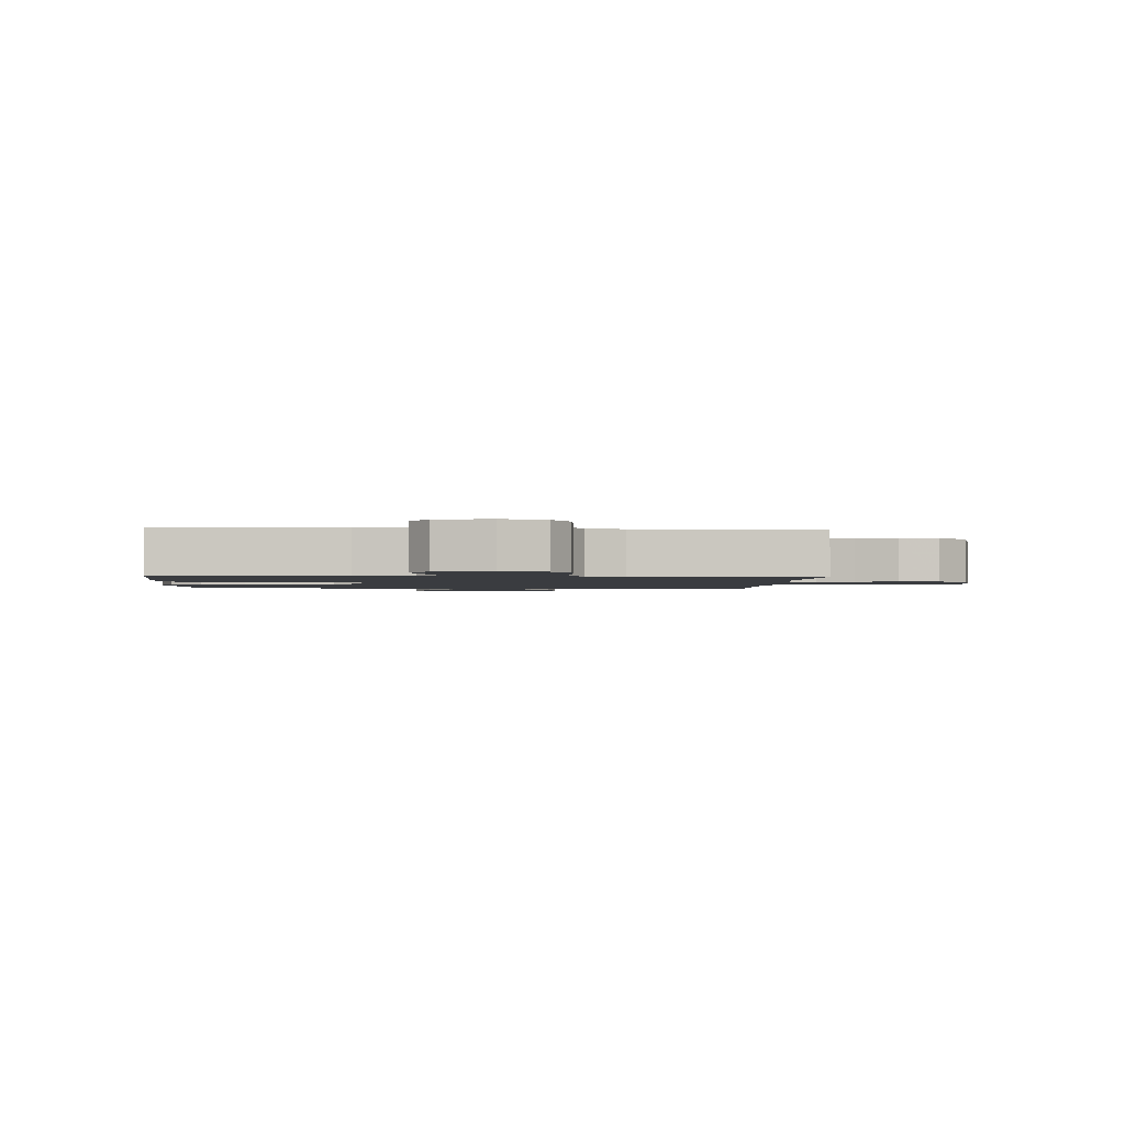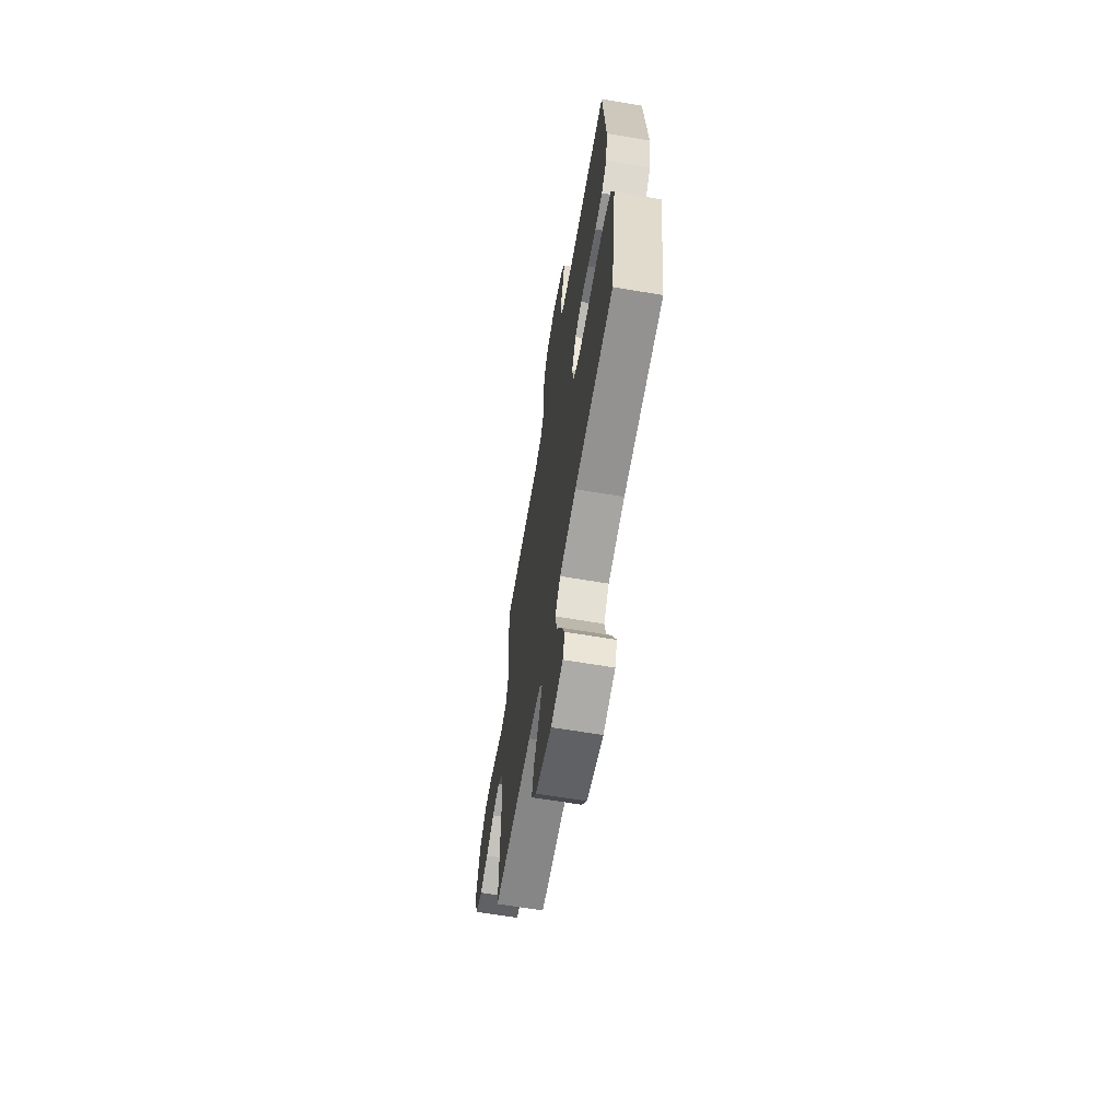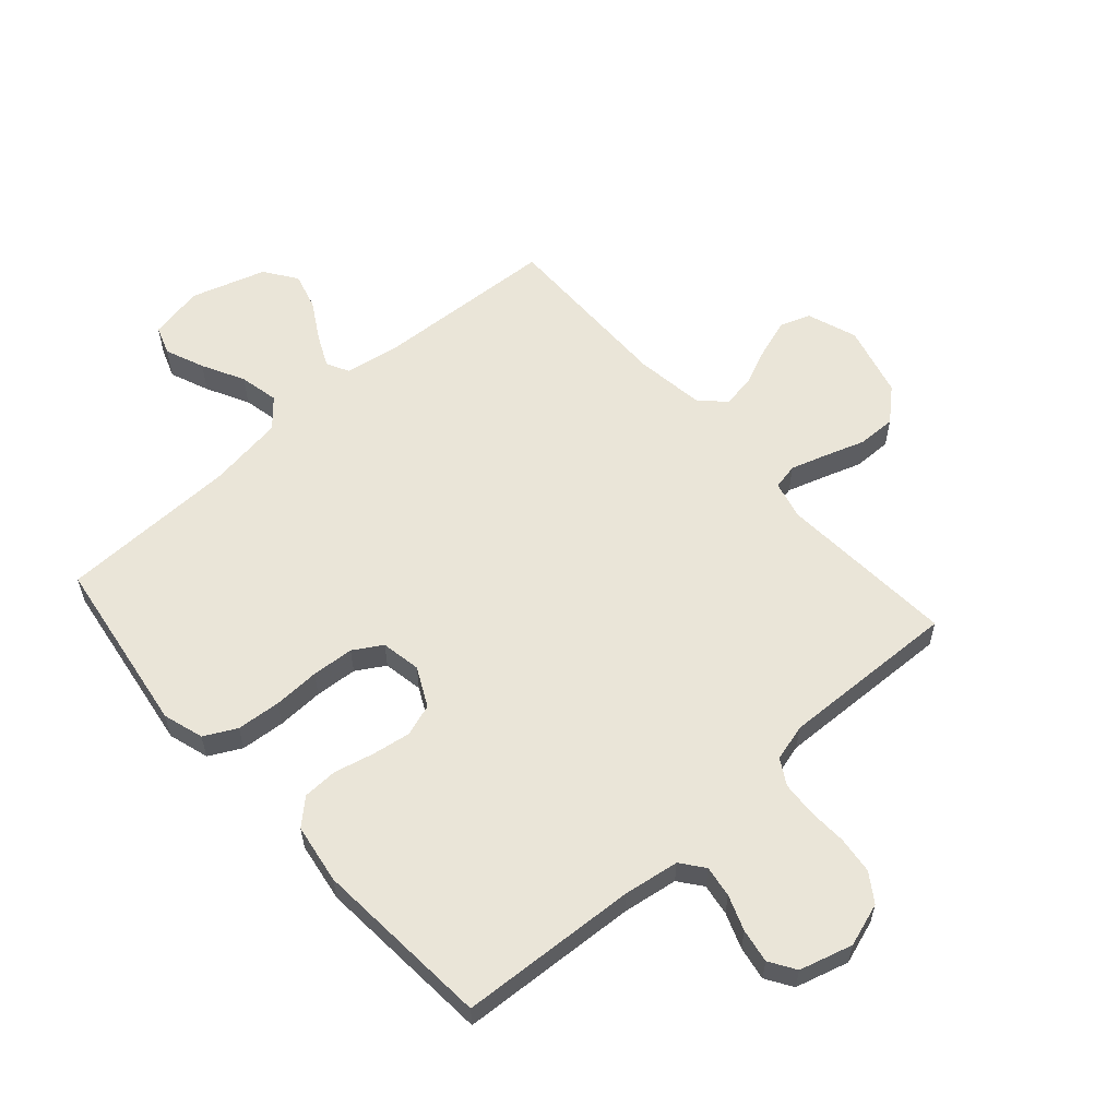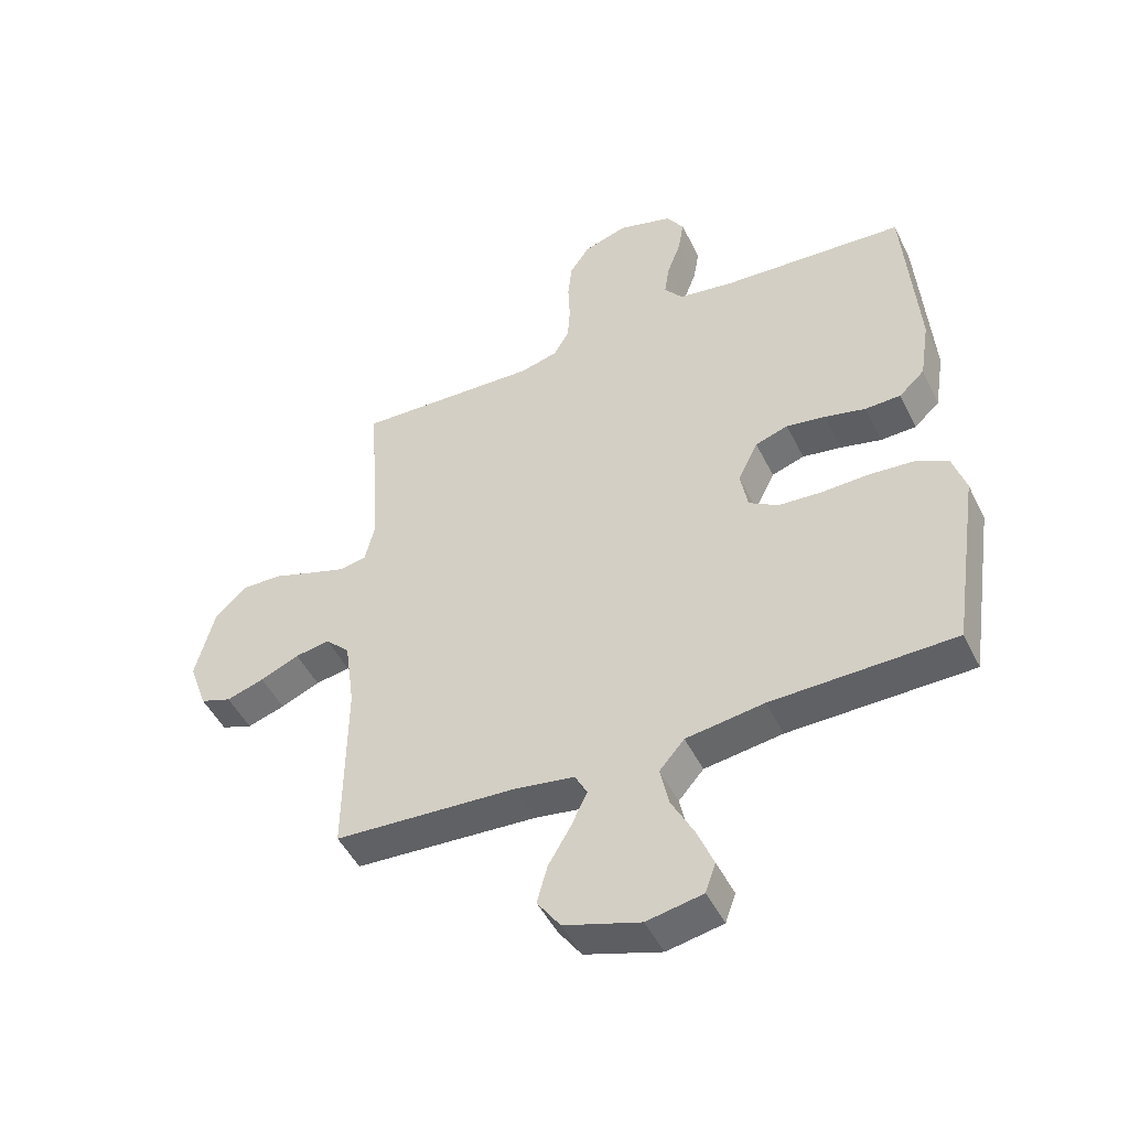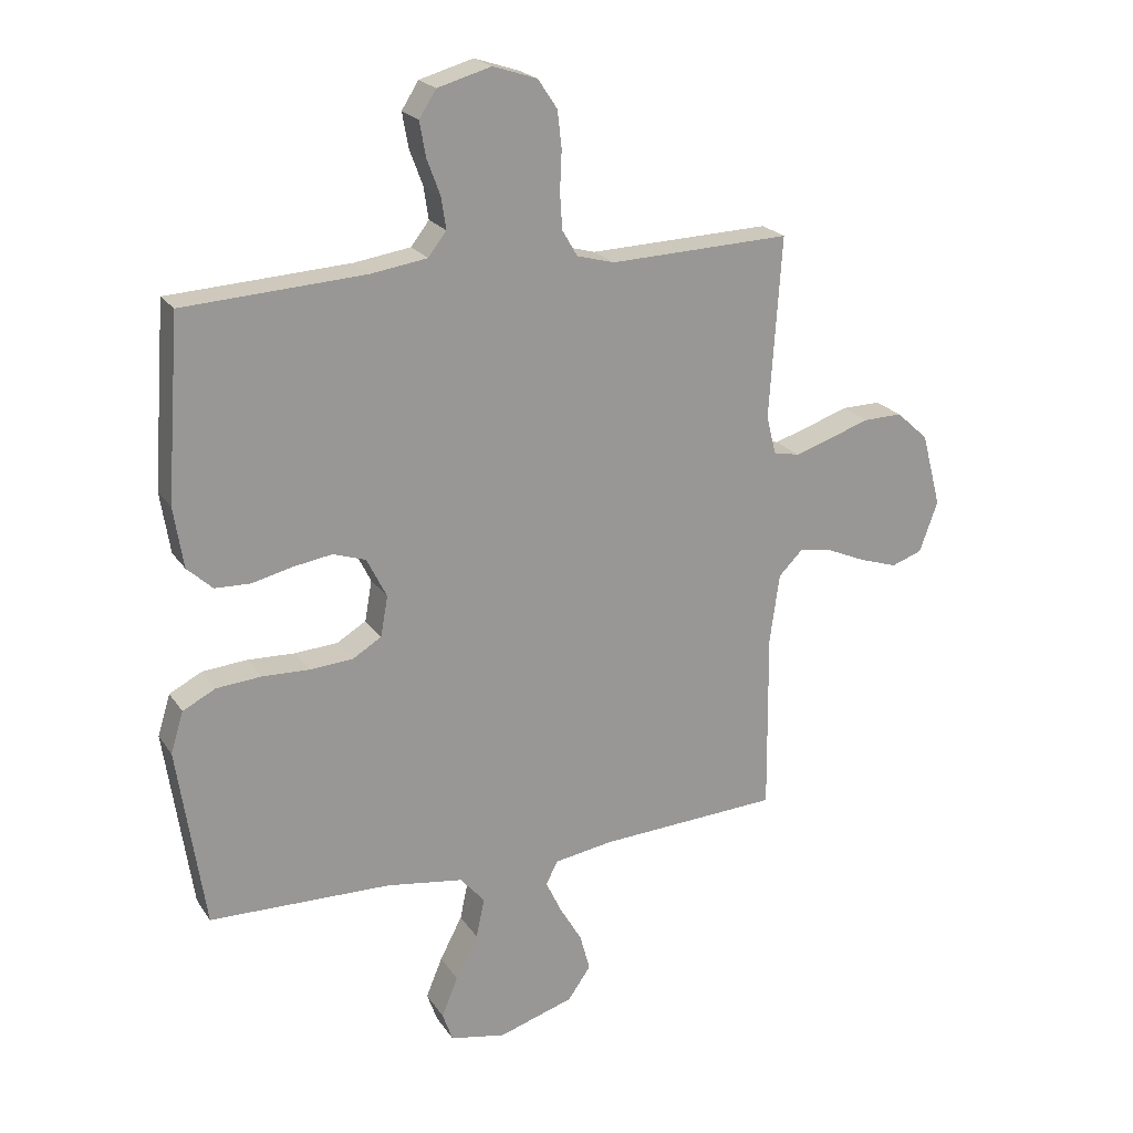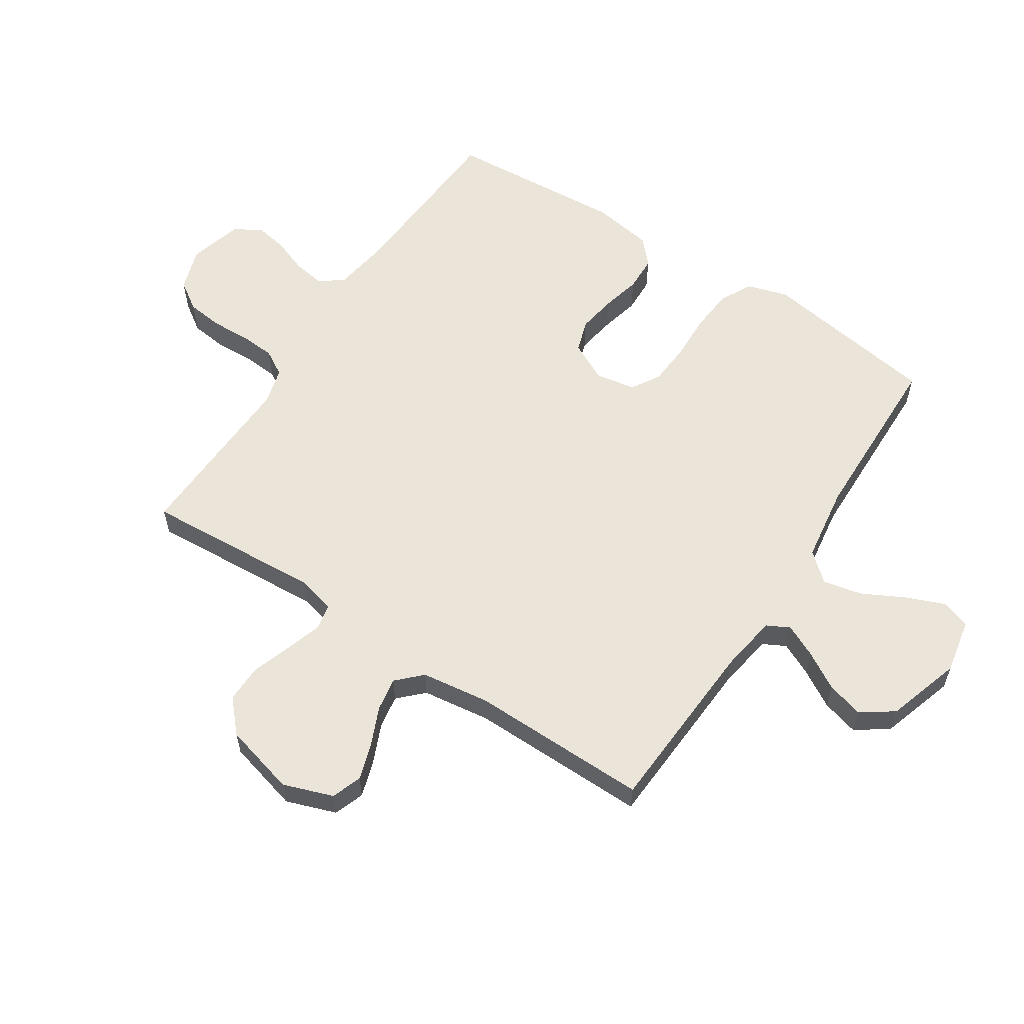
<metadata>
{"format":"obj","ext":"obj","renderer":"f3d","projection":"perspective","resolution":1024,"background":"white","views":[{"elev":-1.6,"azim":-3.3,"up":"+Y"},{"elev":-65.1,"azim":-99.6,"up":"+Z"},{"elev":58.7,"azim":-41.6,"up":"+Y"},{"elev":-47.9,"azim":-154.7,"up":"+Z"},{"elev":21.7,"azim":-24.7,"up":"+Z"},{"elev":58.9,"azim":123.3,"up":"+Y"}]}
</metadata>
<code>
v -0.5 0.07 0.5
v -0.2 0.07 0.517
v -0.107 0.07 0.531
v -0.077 0.07 0.57
v -0.085 0.07 0.623
v -0.107 0.07 0.682
v -0.117 0.07 0.739
v -0.089 0.07 0.783
v 0 0.07 0.808
v 0.073 0.07 0.784
v 0.105 0.07 0.736
v 0.112 0.07 0.675
v 0.109 0.07 0.609
v 0.113 0.07 0.55
v 0.138 0.07 0.507
v 0.2 0.07 0.49
v 0.5 0.07 0.5
v 0.48 0.07 0.2
v 0.496 0.07 0.136
v 0.539 0.07 0.127
v 0.599 0.07 0.146
v 0.667 0.07 0.169
v 0.732 0.07 0.17
v 0.785 0.07 0.122
v 0.817 0.07 0
v 0.787 0.07 -0.084
v 0.736 0.07 -0.102
v 0.674 0.07 -0.082
v 0.61 0.07 -0.054
v 0.553 0.07 -0.044
v 0.513 0.07 -0.084
v 0.497 0.07 -0.2
v 0.5 0.07 -0.5
v 0.2 0.07 -0.516
v 0.103 0.07 -0.531
v 0.083 0.07 -0.569
v 0.109 0.07 -0.624
v 0.146 0.07 -0.687
v 0.163 0.07 -0.749
v 0.125 0.07 -0.803
v 0 0.07 -0.842
v -0.092 0.07 -0.824
v -0.109 0.07 -0.776
v -0.082 0.07 -0.71
v -0.045 0.07 -0.639
v -0.031 0.07 -0.573
v -0.072 0.07 -0.526
v -0.2 0.07 -0.507
v -0.5 0.07 -0.5
v -0.545 0.07 -0.2
v -0.524 0.07 -0.132
v -0.47 0.07 -0.104
v -0.396 0.07 -0.098
v -0.318 0.07 -0.101
v -0.247 0.07 -0.096
v -0.199 0.07 -0.067
v -0.187 0.07 0
v -0.22 0.07 0.066
v -0.274 0.07 0.084
v -0.338 0.07 0.074
v -0.405 0.07 0.058
v -0.464 0.07 0.06
v -0.506 0.07 0.099
v -0.522 0.07 0.2
v -0.5 0 0.5
v -0.2 0 0.517
v -0.107 0 0.531
v -0.077 0 0.57
v -0.085 0 0.623
v -0.107 0 0.682
v -0.117 0 0.739
v -0.089 0 0.783
v 0 0 0.808
v 0.073 0 0.784
v 0.105 0 0.736
v 0.112 0 0.675
v 0.109 0 0.609
v 0.113 0 0.55
v 0.138 0 0.507
v 0.2 0 0.49
v 0.5 0 0.5
v 0.48 0 0.2
v 0.496 0 0.136
v 0.539 0 0.127
v 0.599 0 0.146
v 0.667 0 0.169
v 0.732 0 0.17
v 0.785 0 0.122
v 0.817 0 0
v 0.787 0 -0.084
v 0.736 0 -0.102
v 0.674 0 -0.082
v 0.61 0 -0.054
v 0.553 0 -0.044
v 0.513 0 -0.084
v 0.497 0 -0.2
v 0.5 0 -0.5
v 0.2 0 -0.516
v 0.103 0 -0.531
v 0.083 0 -0.569
v 0.109 0 -0.624
v 0.146 0 -0.687
v 0.163 0 -0.749
v 0.125 0 -0.803
v 0 0 -0.842
v -0.092 0 -0.824
v -0.109 0 -0.776
v -0.082 0 -0.71
v -0.045 0 -0.639
v -0.031 0 -0.573
v -0.072 0 -0.526
v -0.2 0 -0.507
v -0.5 0 -0.5
v -0.545 0 -0.2
v -0.524 0 -0.132
v -0.47 0 -0.104
v -0.396 0 -0.098
v -0.318 0 -0.101
v -0.247 0 -0.096
v -0.199 0 -0.067
v -0.187 0 0
v -0.22 0 0.066
v -0.274 0 0.084
v -0.338 0 0.074
v -0.405 0 0.058
v -0.464 0 0.06
v -0.506 0 0.099
v -0.522 0 0.2
f 64 1 2
f 63 64 2
f 62 63 2
f 61 62 2
f 60 61 2
f 59 60 2 3
f 58 59 3 4
f 57 58 4
f 56 57 4
f 52 53 54
f 51 52 54
f 50 51 54
f 49 50 54
f 48 49 54
f 47 48 54 55
f 46 47 55 56
f 43 44 45
f 42 43 45
f 41 42 45
f 40 41 45
f 39 40 45
f 38 39 45
f 37 38 45
f 36 37 45 46
f 46 56 4
f 36 46 4
f 35 36 4
f 32 33 34
f 35 4 5
f 34 35 5
f 32 34 5
f 31 32 5
f 27 28 29
f 26 27 29
f 25 26 29
f 24 25 29
f 23 24 29
f 22 23 29
f 21 22 29
f 20 21 29 30
f 19 20 30 31
f 16 17 18
f 18 19 31
f 16 18 31
f 15 16 31
f 11 12 13
f 10 11 13
f 9 10 13
f 8 9 13
f 7 8 13
f 6 7 13
f 5 6 13
f 5 13 14
f 15 31 5
f 5 14 15
f 66 65 128
f 66 128 127
f 66 127 126
f 66 126 125
f 66 125 124
f 67 66 124 123
f 68 67 123 122
f 68 122 121
f 68 121 120
f 118 117 116
f 118 116 115
f 118 115 114
f 118 114 113
f 118 113 112
f 119 118 112 111
f 120 119 111 110
f 109 108 107
f 109 107 106
f 109 106 105
f 109 105 104
f 109 104 103
f 109 103 102
f 109 102 101
f 110 109 101 100
f 68 120 110
f 68 110 100
f 68 100 99
f 98 97 96
f 69 68 99
f 69 99 98
f 69 98 96
f 69 96 95
f 93 92 91
f 93 91 90
f 93 90 89
f 93 89 88
f 93 88 87
f 93 87 86
f 93 86 85
f 94 93 85 84
f 95 94 84 83
f 82 81 80
f 95 83 82
f 95 82 80
f 95 80 79
f 77 76 75
f 77 75 74
f 77 74 73
f 77 73 72
f 77 72 71
f 77 71 70
f 77 70 69
f 78 77 69
f 69 95 79
f 79 78 69
f 1 65 66 2
f 2 66 67 3
f 3 67 68 4
f 4 68 69 5
f 5 69 70 6
f 6 70 71 7
f 7 71 72 8
f 8 72 73 9
f 9 73 74 10
f 10 74 75 11
f 11 75 76 12
f 12 76 77 13
f 13 77 78 14
f 14 78 79 15
f 15 79 80 16
f 16 80 81 17
f 17 81 82 18
f 18 82 83 19
f 19 83 84 20
f 20 84 85 21
f 21 85 86 22
f 22 86 87 23
f 23 87 88 24
f 24 88 89 25
f 25 89 90 26
f 26 90 91 27
f 27 91 92 28
f 28 92 93 29
f 29 93 94 30
f 30 94 95 31
f 31 95 96 32
f 32 96 97 33
f 33 97 98 34
f 34 98 99 35
f 35 99 100 36
f 36 100 101 37
f 37 101 102 38
f 38 102 103 39
f 39 103 104 40
f 40 104 105 41
f 41 105 106 42
f 42 106 107 43
f 43 107 108 44
f 44 108 109 45
f 45 109 110 46
f 46 110 111 47
f 47 111 112 48
f 48 112 113 49
f 49 113 114 50
f 50 114 115 51
f 51 115 116 52
f 52 116 117 53
f 53 117 118 54
f 54 118 119 55
f 55 119 120 56
f 56 120 121 57
f 57 121 122 58
f 58 122 123 59
f 59 123 124 60
f 60 124 125 61
f 61 125 126 62
f 62 126 127 63
f 63 127 128 64
f 64 128 65 1

</code>
